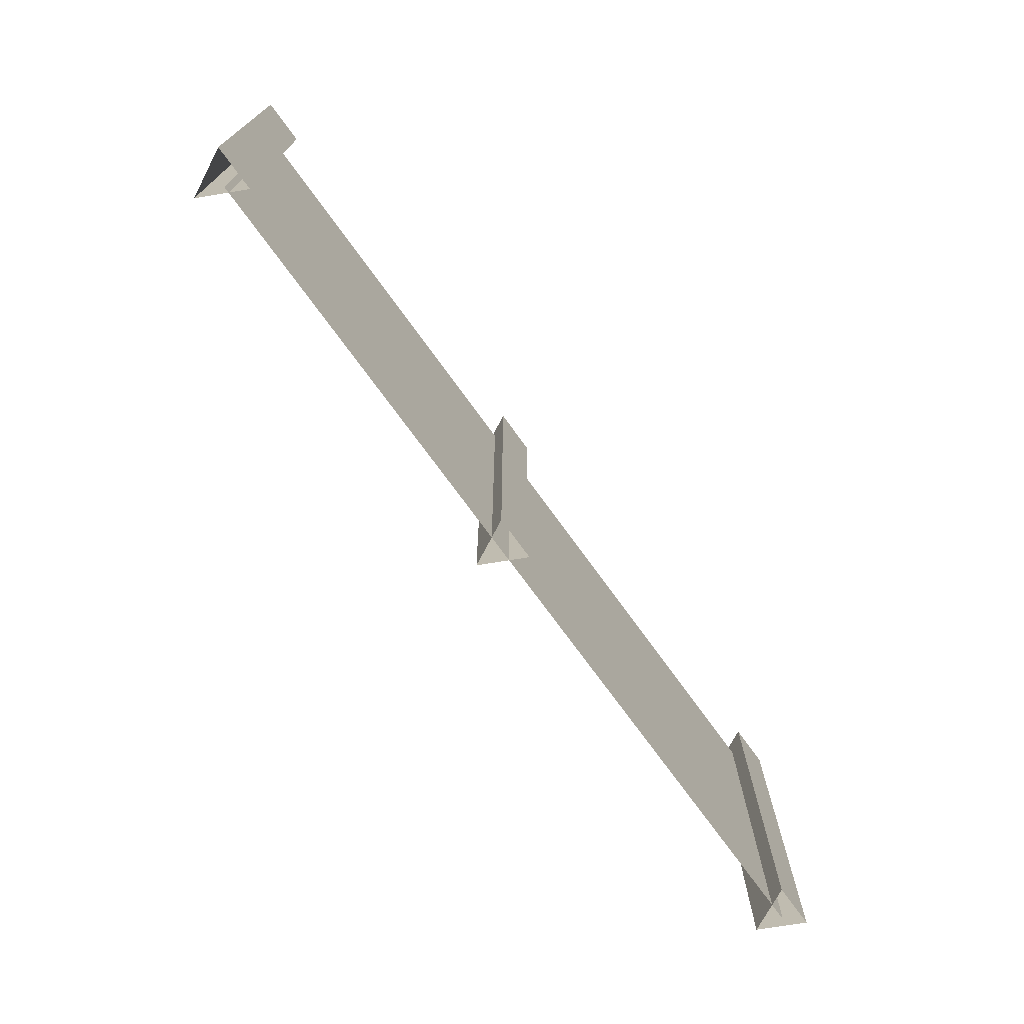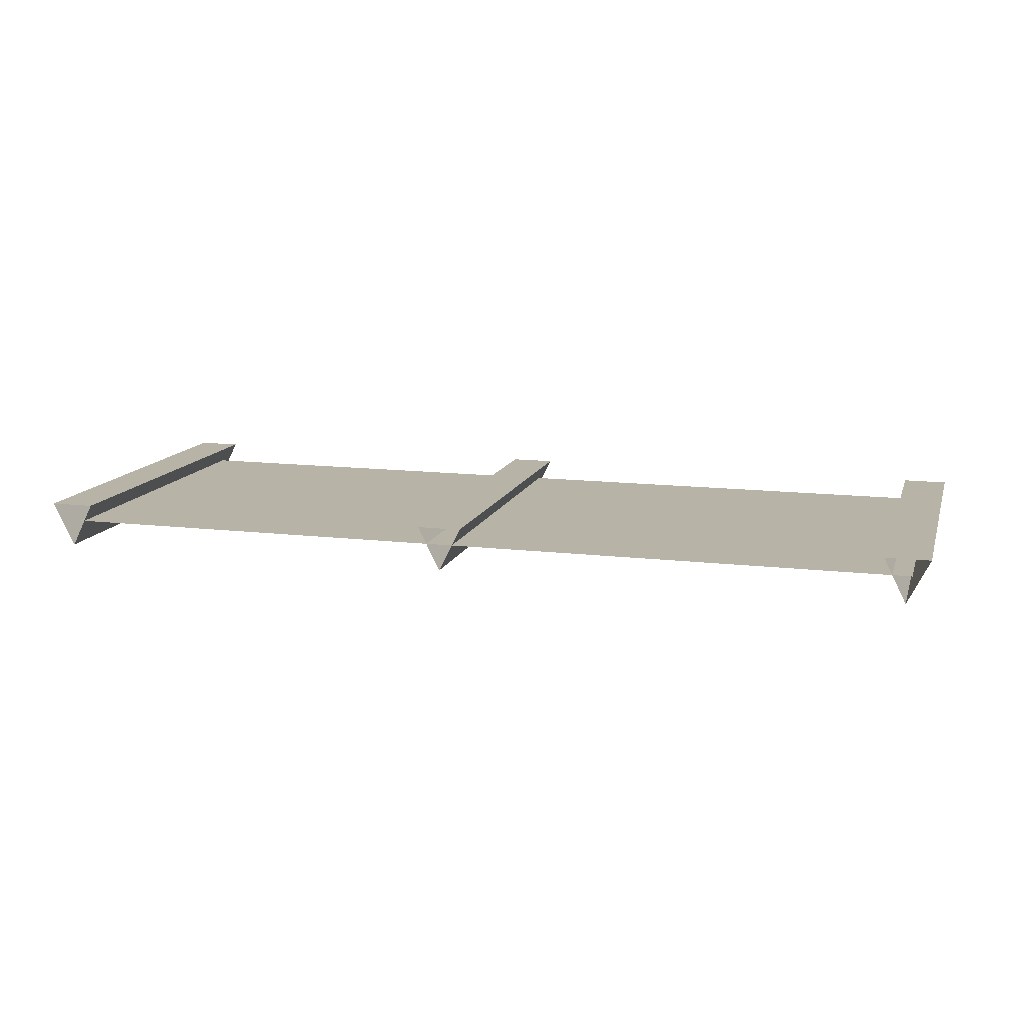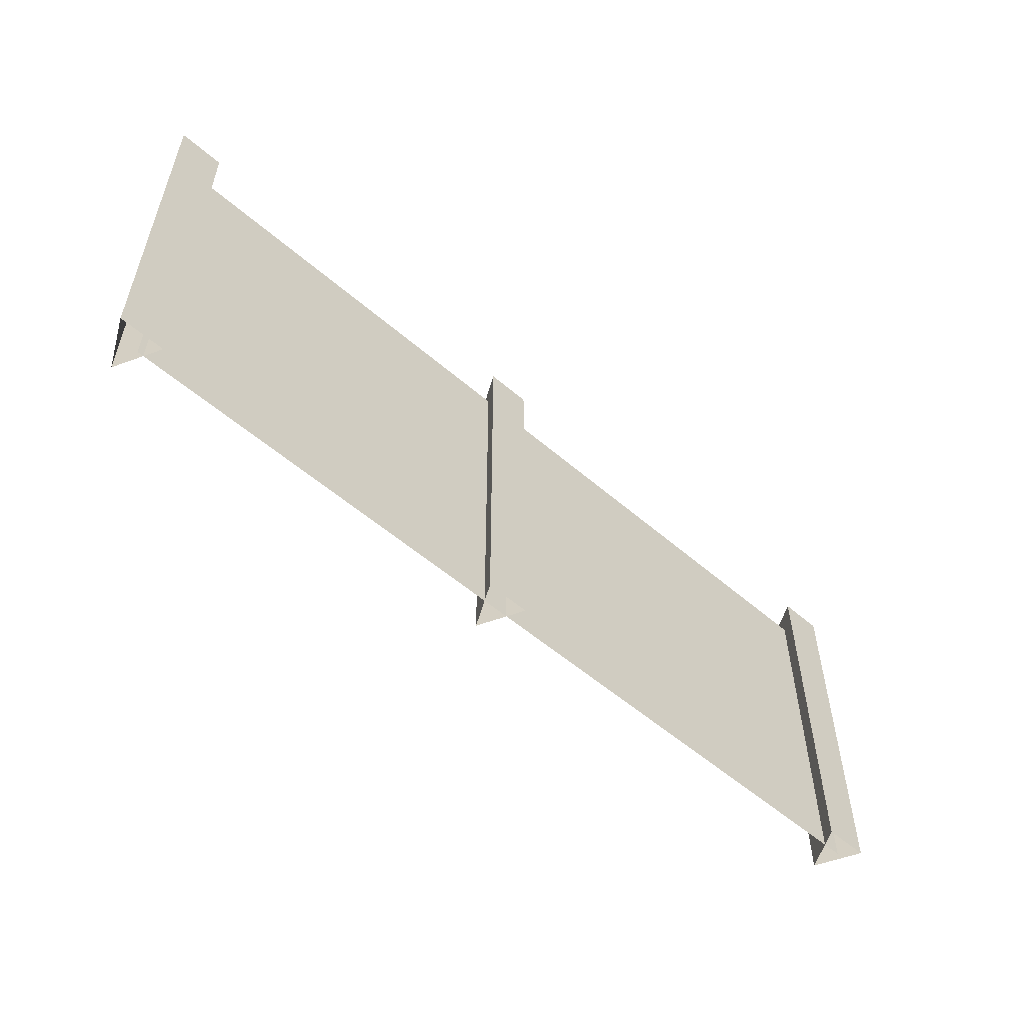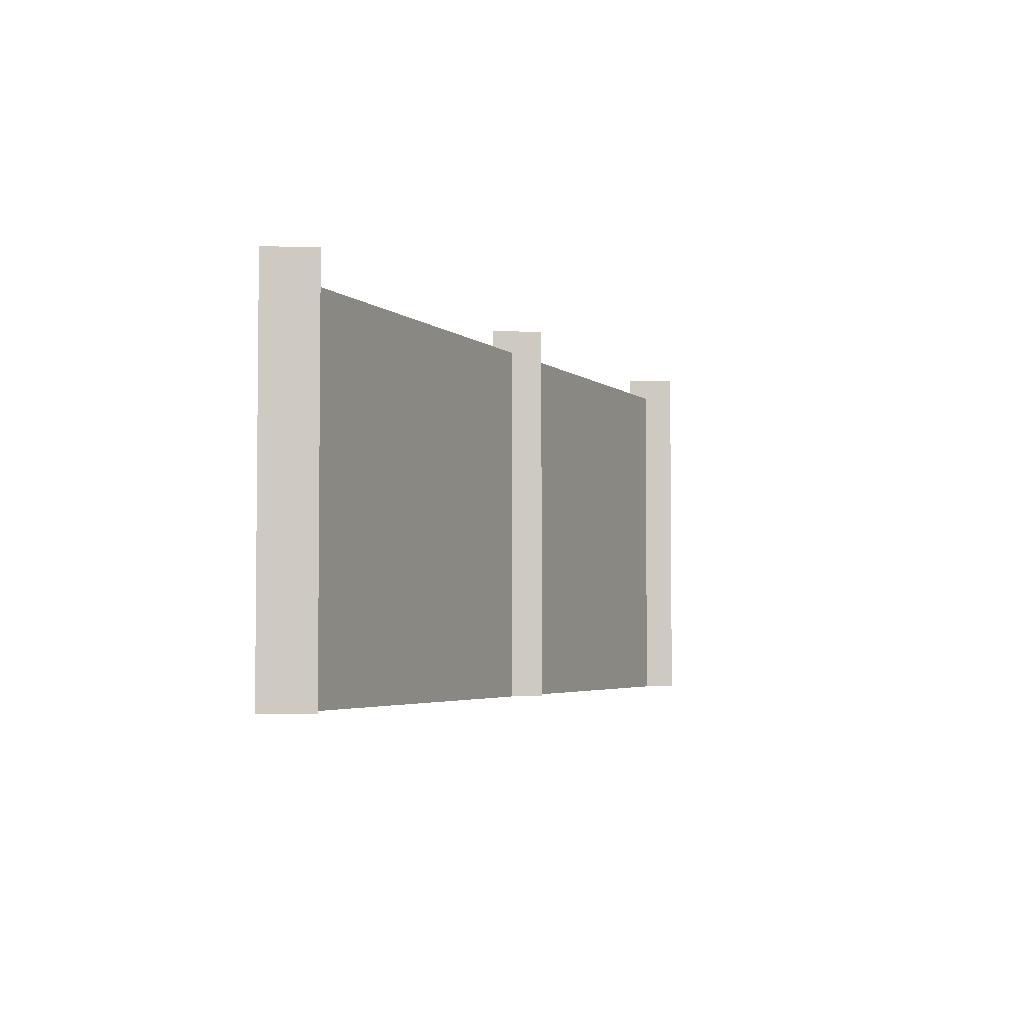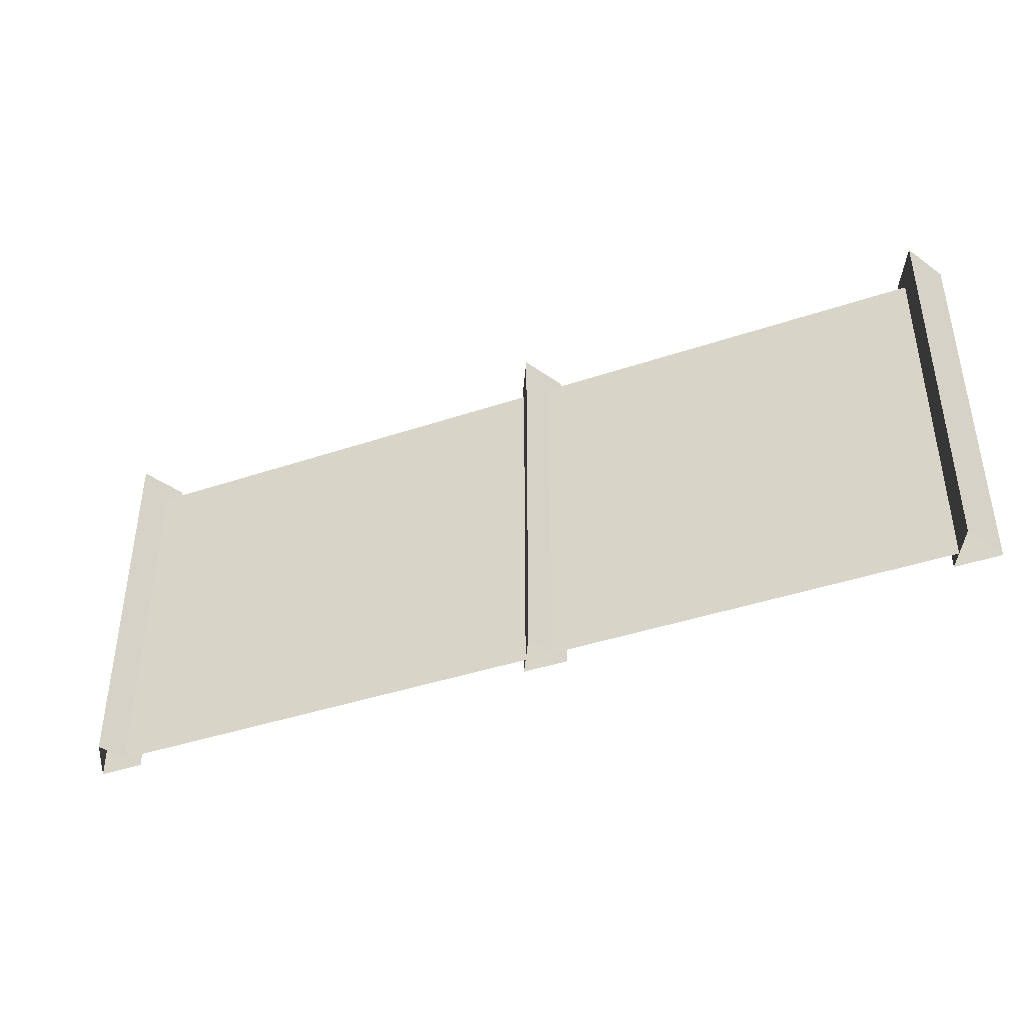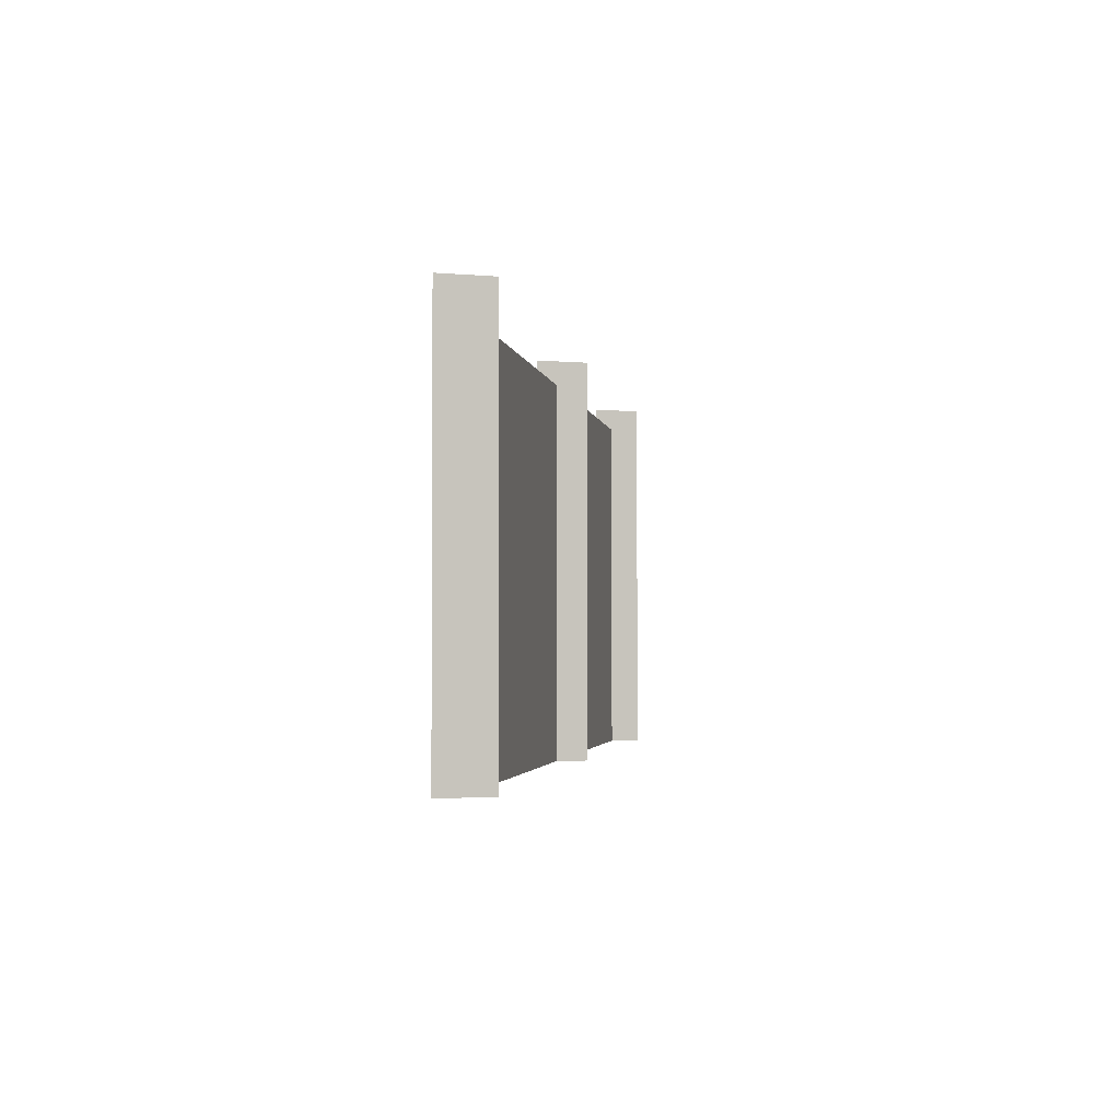
<metadata>
{"format":"obj","ext":"obj","renderer":"f3d","projection":"perspective","resolution":1024,"background":"white","views":[{"elev":-72.4,"azim":-54.2,"up":"+Y"},{"elev":12.8,"azim":15.5,"up":"+Z"},{"elev":-55.1,"azim":-42.3,"up":"+Y"},{"elev":-3.7,"azim":113.3,"up":"+Y"},{"elev":-41.4,"azim":-157.8,"up":"+Y"},{"elev":-2.3,"azim":98.6,"up":"+Y"}]}
</metadata>
<code>
g dungeon_mv_fence_wood_lod01
v 2.649 -0.001003 0.0199
v -2.317 -0.001003 0.0199
v -2.317 1.987 0.0199
v 2.649 1.987 0.01989
v 2.495 -0.001003 0.1139
v 2.62 -0.001003 -0.1361
v 2.62 2.112 -0.1361
v 2.495 2.112 0.1139
v -2.361 2.112 -0.1341
v -2.236 2.112 0.1159
v -2.486 2.112 0.1159
v 0.111 -0.001003 0.1159
v -0.139 -0.001003 0.1159
v -0.139 2.112 0.1159
v 0.111 2.112 0.1159
v -0.01399 -0.001003 -0.1341
v 0.111 -0.001003 0.1159
v 0.111 2.112 0.1159
v -0.01399 2.112 -0.1341
v -0.01399 2.112 -0.1341
v -0.139 2.112 0.1159
v -0.139 -0.001003 0.1159
v -0.01399 -0.001003 -0.1341
v 2.62 -0.001003 -0.1361
v 2.745 -0.001003 0.1139
v 2.745 2.112 0.1139
v 2.62 2.112 -0.1361
v 2.745 2.112 0.1139
v 2.495 2.112 0.1139
v 2.62 2.112 -0.1361
v -2.361 2.112 -0.1341
v -2.486 2.112 0.1159
v -2.486 -0.001003 0.1159
v -2.361 -0.001003 -0.1341
v -2.236 -0.001003 0.1159
v -2.486 -0.001003 0.1159
v -2.486 2.112 0.1159
v -2.236 2.112 0.1159
v -2.361 -0.001003 -0.1341
v -2.236 -0.001003 0.1159
v -2.236 2.112 0.1159
v -2.361 2.112 -0.1341
v 2.495 2.112 0.1139
v 2.745 2.112 0.1139
v 2.745 -0.001003 0.1139
v 2.495 -0.001003 0.1139
v -0.01399 2.112 -0.1341
v 0.111 2.112 0.1159
v -0.139 2.112 0.1159
g dungeon_mv_fence_wood_lod01_0
f 3 2 1
f 4 3 1
f 7 6 5
f 8 7 5
f 11 10 9
f 14 13 12
f 15 14 12
f 18 17 16
f 19 18 16
f 22 21 20
f 23 22 20
f 26 25 24
f 27 26 24
f 30 29 28
f 33 32 31
f 34 33 31
f 37 36 35
f 38 37 35
f 41 40 39
f 42 41 39
f 45 44 43
f 46 45 43
f 49 48 47

</code>
